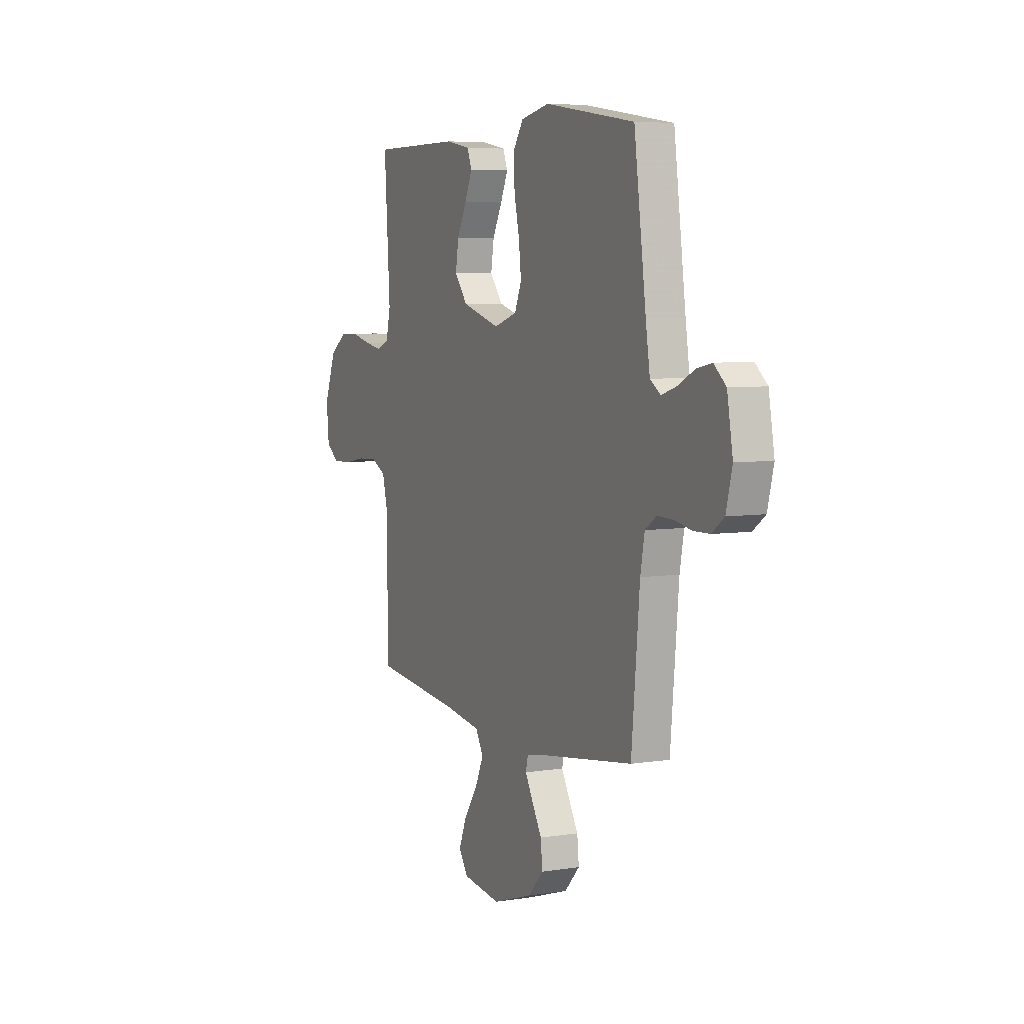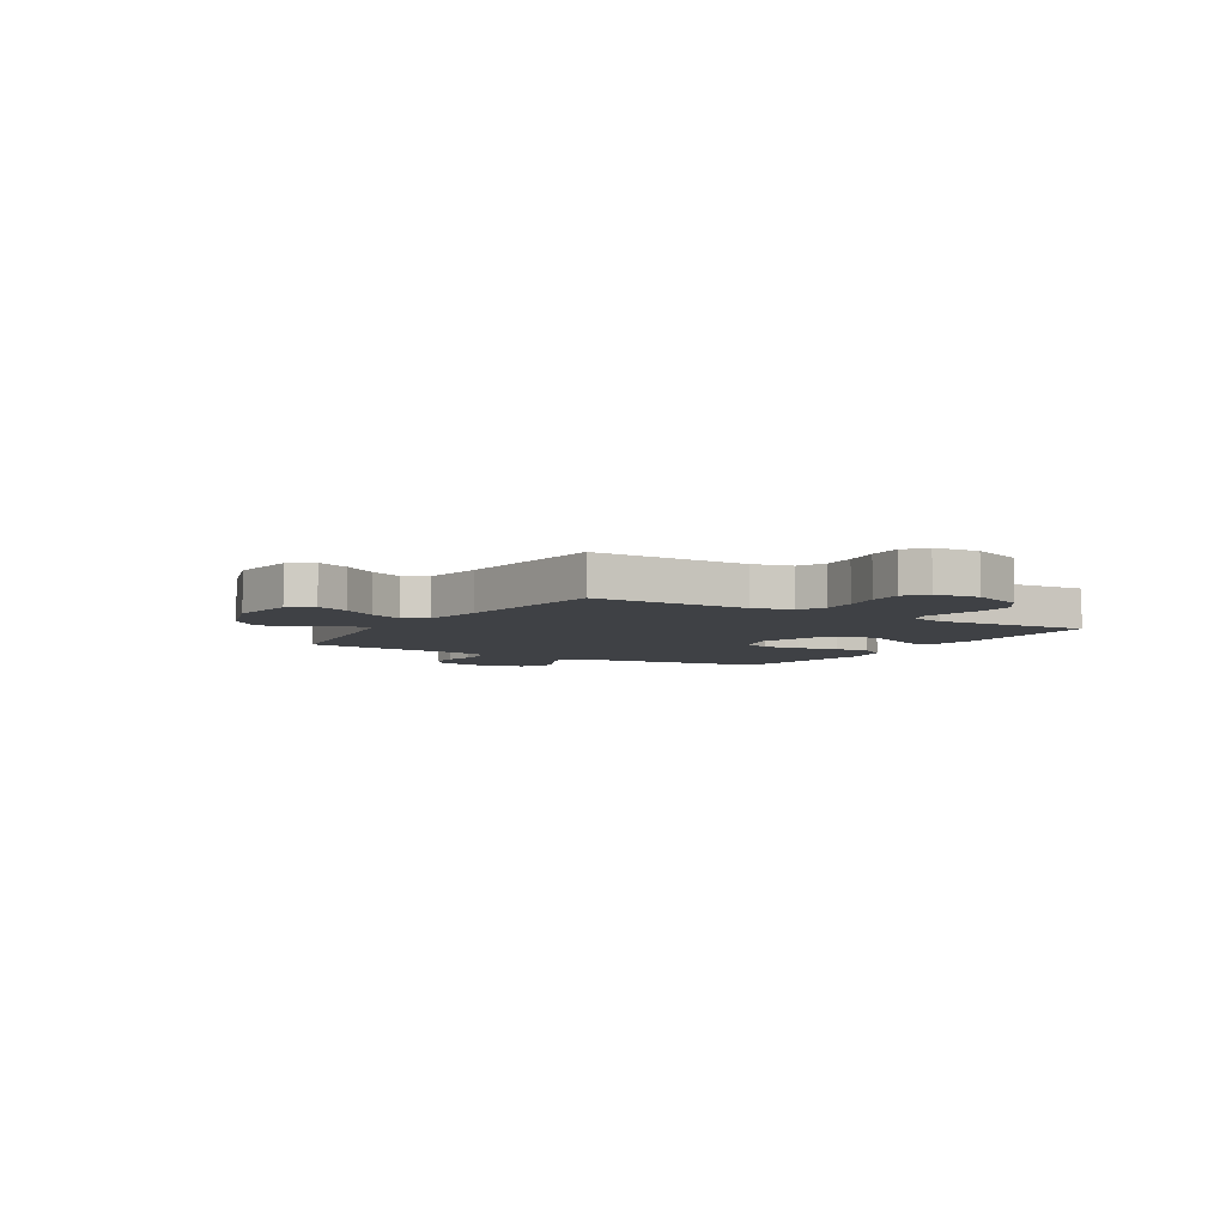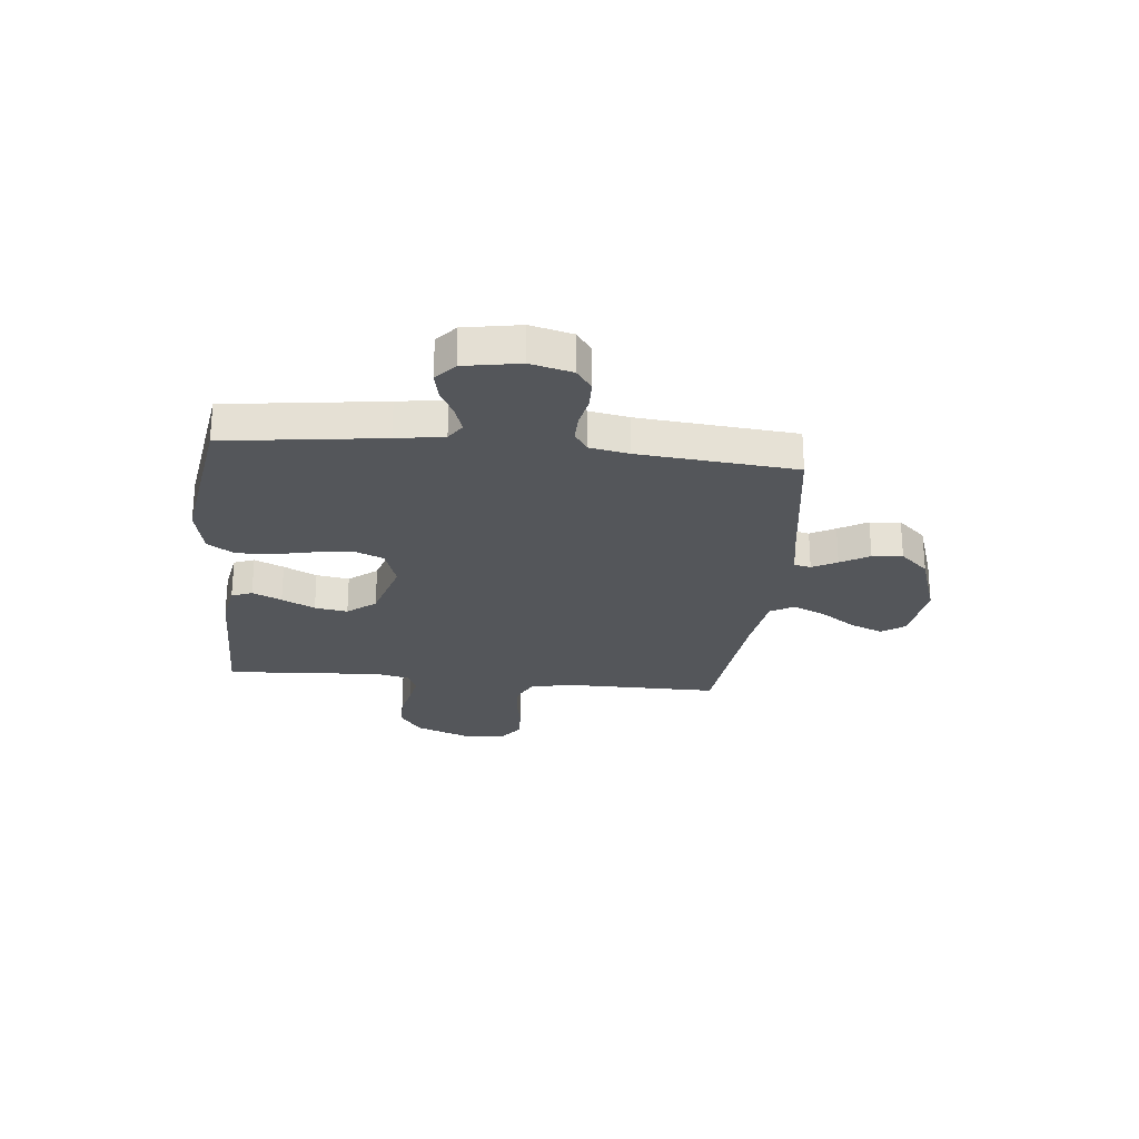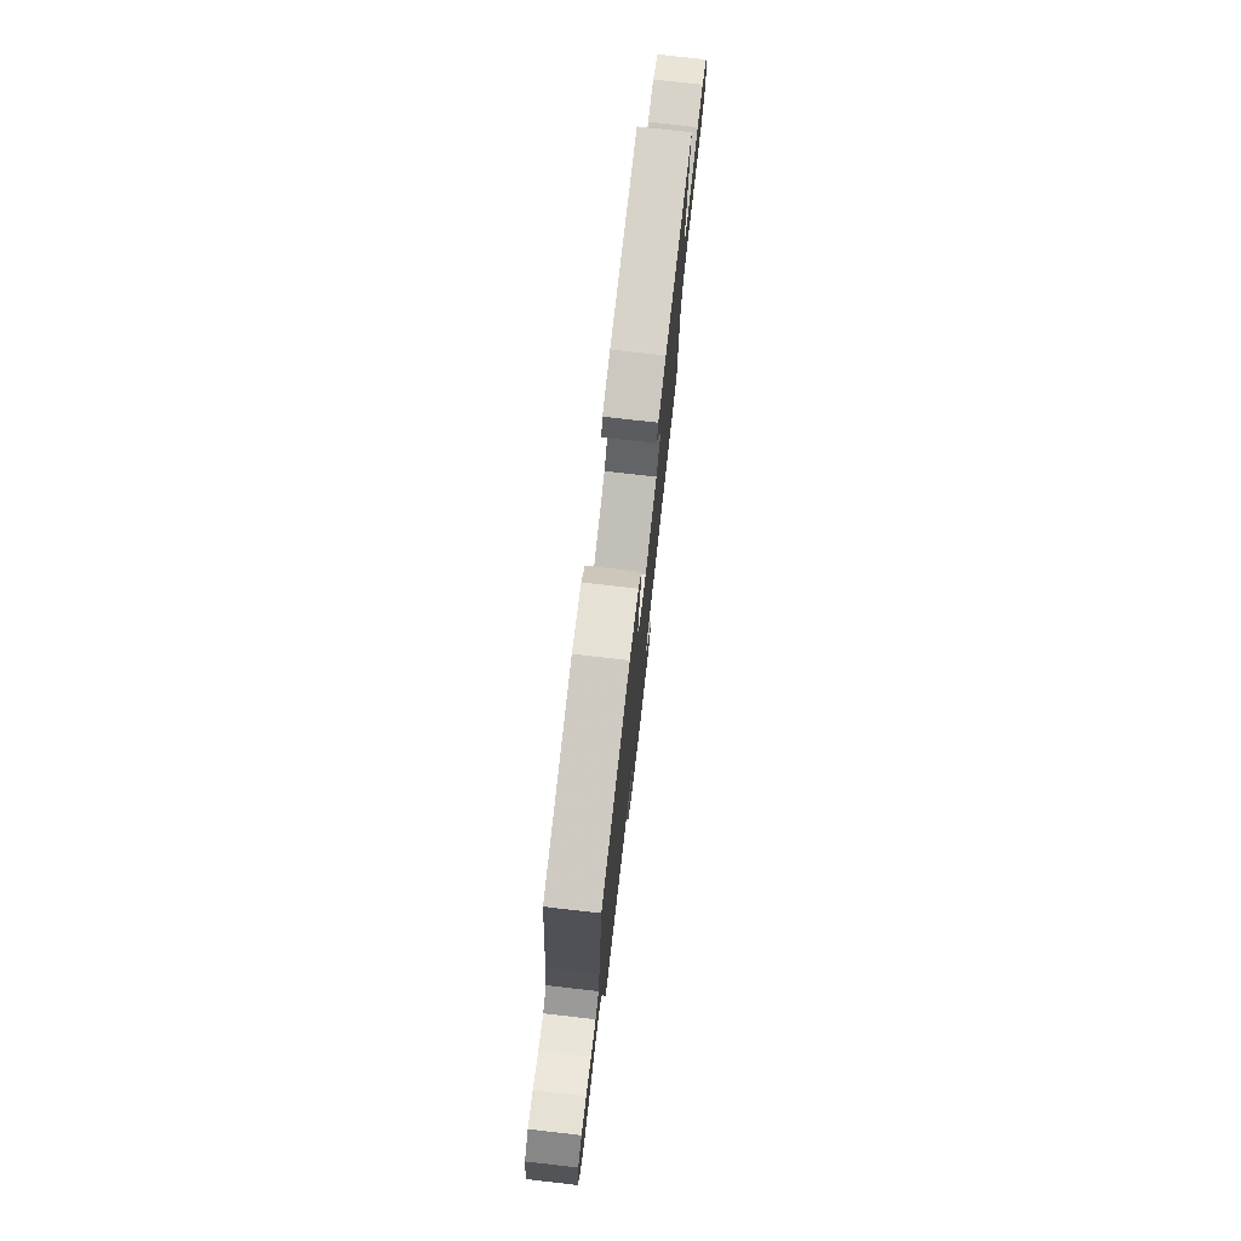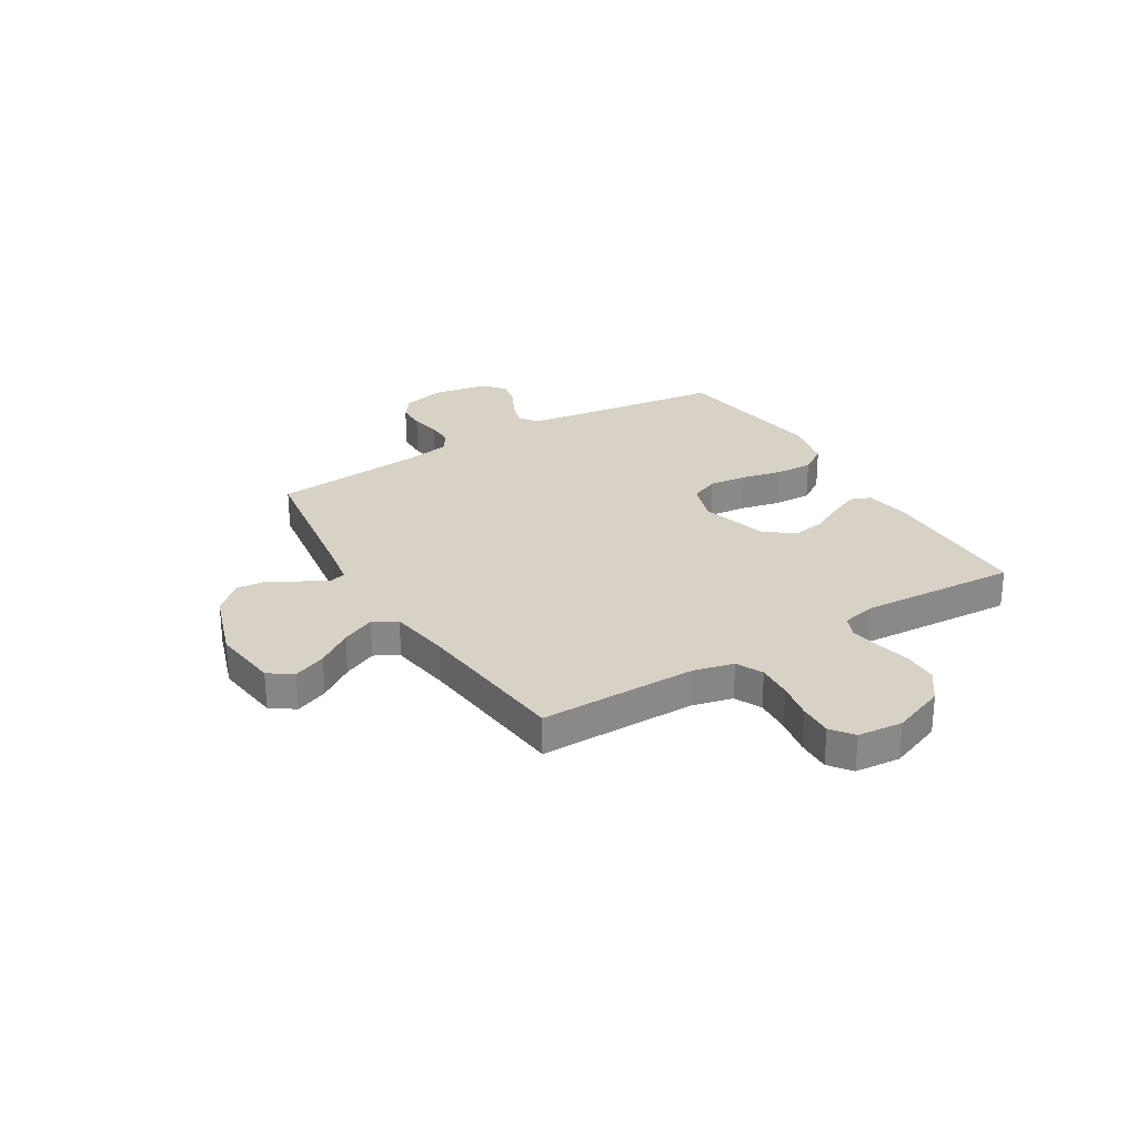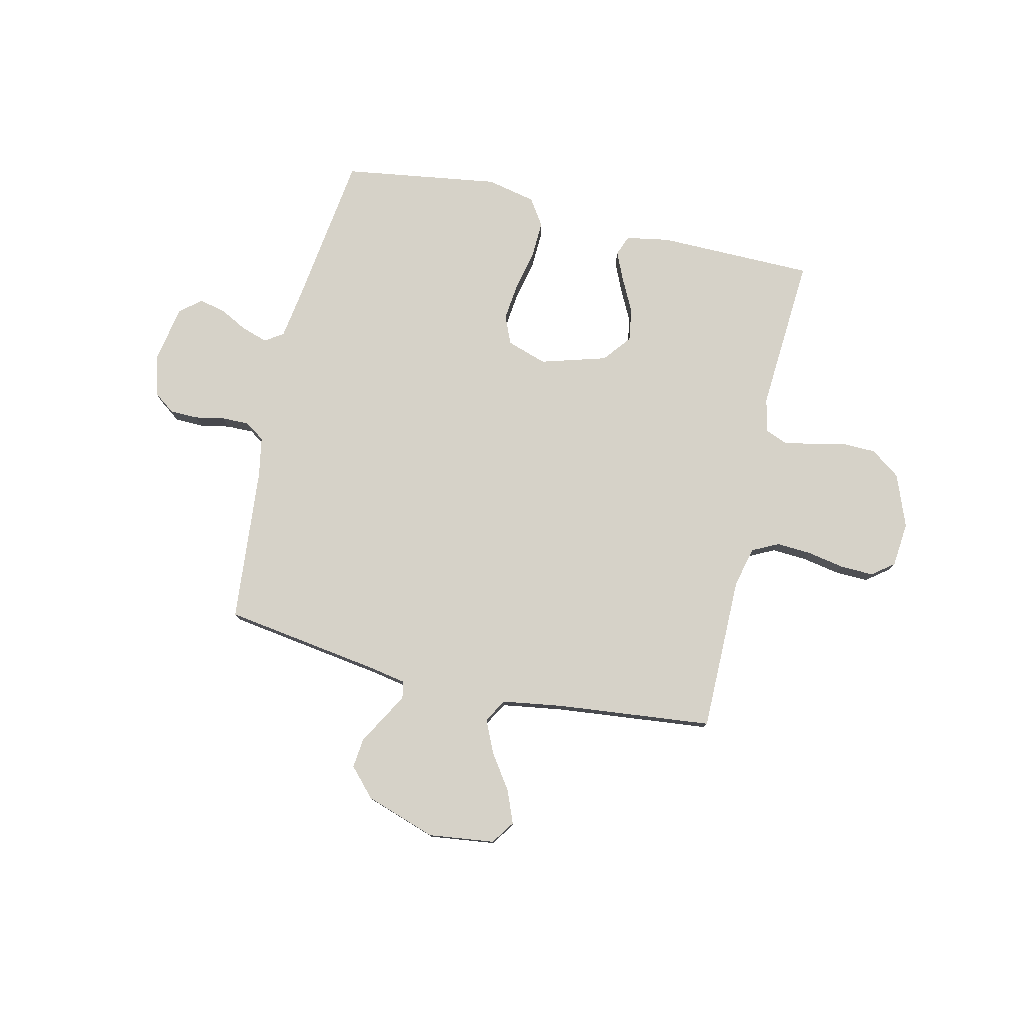
<metadata>
{"format":"obj","ext":"obj","renderer":"f3d","projection":"perspective","resolution":1024,"background":"white","views":[{"elev":6.1,"azim":64.5,"up":"+Z"},{"elev":-5.5,"azim":-121.5,"up":"+Y"},{"elev":-25.3,"azim":84.1,"up":"+Y"},{"elev":76.9,"azim":96.5,"up":"+Z"},{"elev":27.6,"azim":-121.2,"up":"+Y"},{"elev":78.3,"azim":-166.9,"up":"+Y"}]}
</metadata>
<code>
v 0.5 0.07 0.5
v 0.54 0.07 0.2
v 0.554 0.07 0.109
v 0.589 0.07 0.086
v 0.639 0.07 0.102
v 0.693 0.07 0.13
v 0.744 0.07 0.141
v 0.784 0.07 0.107
v 0.803 0.07 0
v 0.783 0.07 -0.08
v 0.742 0.07 -0.11
v 0.688 0.07 -0.111
v 0.631 0.07 -0.1
v 0.579 0.07 -0.099
v 0.541 0.07 -0.125
v 0.527 0.07 -0.2
v 0.5 0.07 -0.5
v 0.2 0.07 -0.544
v 0.128 0.07 -0.557
v 0.121 0.07 -0.589
v 0.147 0.07 -0.636
v 0.179 0.07 -0.691
v 0.185 0.07 -0.749
v 0.135 0.07 -0.803
v 0 0.07 -0.848
v -0.127 0.07 -0.832
v -0.158 0.07 -0.787
v -0.133 0.07 -0.725
v -0.087 0.07 -0.658
v -0.058 0.07 -0.595
v -0.084 0.07 -0.55
v -0.2 0.07 -0.532
v -0.5 0.07 -0.5
v -0.499 0.07 -0.2
v -0.518 0.07 -0.124
v -0.568 0.07 -0.099
v -0.635 0.07 -0.103
v -0.706 0.07 -0.116
v -0.77 0.07 -0.118
v -0.812 0.07 -0.086
v -0.82 0.07 0
v -0.781 0.07 0.101
v -0.724 0.07 0.142
v -0.659 0.07 0.143
v -0.594 0.07 0.128
v -0.537 0.07 0.118
v -0.496 0.07 0.135
v -0.481 0.07 0.2
v -0.5 0.07 0.5
v -0.2 0.07 0.502
v -0.117 0.07 0.487
v -0.102 0.07 0.448
v -0.127 0.07 0.392
v -0.159 0.07 0.329
v -0.169 0.07 0.266
v -0.126 0.07 0.212
v 0 0.07 0.175
v 0.077 0.07 0.2
v 0.1 0.07 0.254
v 0.092 0.07 0.326
v 0.075 0.07 0.403
v 0.072 0.07 0.474
v 0.106 0.07 0.525
v 0.2 0.07 0.545
v 0.5 0 0.5
v 0.54 0 0.2
v 0.554 0 0.109
v 0.589 0 0.086
v 0.639 0 0.102
v 0.693 0 0.13
v 0.744 0 0.141
v 0.784 0 0.107
v 0.803 0 0
v 0.783 0 -0.08
v 0.742 0 -0.11
v 0.688 0 -0.111
v 0.631 0 -0.1
v 0.579 0 -0.099
v 0.541 0 -0.125
v 0.527 0 -0.2
v 0.5 0 -0.5
v 0.2 0 -0.544
v 0.128 0 -0.557
v 0.121 0 -0.589
v 0.147 0 -0.636
v 0.179 0 -0.691
v 0.185 0 -0.749
v 0.135 0 -0.803
v 0 0 -0.848
v -0.127 0 -0.832
v -0.158 0 -0.787
v -0.133 0 -0.725
v -0.087 0 -0.658
v -0.058 0 -0.595
v -0.084 0 -0.55
v -0.2 0 -0.532
v -0.5 0 -0.5
v -0.499 0 -0.2
v -0.518 0 -0.124
v -0.568 0 -0.099
v -0.635 0 -0.103
v -0.706 0 -0.116
v -0.77 0 -0.118
v -0.812 0 -0.086
v -0.82 0 0
v -0.781 0 0.101
v -0.724 0 0.142
v -0.659 0 0.143
v -0.594 0 0.128
v -0.537 0 0.118
v -0.496 0 0.135
v -0.481 0 0.2
v -0.5 0 0.5
v -0.2 0 0.502
v -0.117 0 0.487
v -0.102 0 0.448
v -0.127 0 0.392
v -0.159 0 0.329
v -0.169 0 0.266
v -0.126 0 0.212
v 0 0 0.175
v 0.077 0 0.2
v 0.1 0 0.254
v 0.092 0 0.326
v 0.075 0 0.403
v 0.072 0 0.474
v 0.106 0 0.525
v 0.2 0 0.545
f 64 1 2
f 63 64 2
f 62 63 2
f 61 62 2
f 60 61 2
f 59 60 2 3
f 58 59 3 4
f 57 58 4
f 52 53 54
f 51 52 54
f 50 51 54
f 49 50 54
f 48 49 54
f 47 48 54 55
f 46 47 55 56
f 43 44 45
f 42 43 45
f 41 42 45
f 40 41 45
f 39 40 45
f 38 39 45
f 37 38 45
f 36 37 45 46
f 46 56 57
f 36 46 57
f 35 36 57
f 32 33 34
f 35 57 4
f 34 35 4
f 32 34 4
f 31 32 4
f 27 28 29
f 26 27 29
f 25 26 29
f 24 25 29
f 23 24 29
f 22 23 29
f 21 22 29
f 20 21 29 30
f 16 17 18
f 15 16 18 19
f 11 12 13
f 10 11 13
f 9 10 13
f 8 9 13
f 7 8 13
f 6 7 13
f 5 6 13
f 5 13 14
f 4 5 14 15
f 19 20 30 31
f 4 15 19 31
f 66 65 128
f 66 128 127
f 66 127 126
f 66 126 125
f 66 125 124
f 67 66 124 123
f 68 67 123 122
f 68 122 121
f 118 117 116
f 118 116 115
f 118 115 114
f 118 114 113
f 118 113 112
f 119 118 112 111
f 120 119 111 110
f 109 108 107
f 109 107 106
f 109 106 105
f 109 105 104
f 109 104 103
f 109 103 102
f 109 102 101
f 110 109 101 100
f 121 120 110
f 121 110 100
f 121 100 99
f 98 97 96
f 68 121 99
f 68 99 98
f 68 98 96
f 68 96 95
f 93 92 91
f 93 91 90
f 93 90 89
f 93 89 88
f 93 88 87
f 93 87 86
f 93 86 85
f 94 93 85 84
f 82 81 80
f 83 82 80 79
f 77 76 75
f 77 75 74
f 77 74 73
f 77 73 72
f 77 72 71
f 77 71 70
f 77 70 69
f 78 77 69
f 79 78 69 68
f 95 94 84 83
f 95 83 79 68
f 1 65 66 2
f 2 66 67 3
f 3 67 68 4
f 4 68 69 5
f 5 69 70 6
f 6 70 71 7
f 7 71 72 8
f 8 72 73 9
f 9 73 74 10
f 10 74 75 11
f 11 75 76 12
f 12 76 77 13
f 13 77 78 14
f 14 78 79 15
f 15 79 80 16
f 16 80 81 17
f 17 81 82 18
f 18 82 83 19
f 19 83 84 20
f 20 84 85 21
f 21 85 86 22
f 22 86 87 23
f 23 87 88 24
f 24 88 89 25
f 25 89 90 26
f 26 90 91 27
f 27 91 92 28
f 28 92 93 29
f 29 93 94 30
f 30 94 95 31
f 31 95 96 32
f 32 96 97 33
f 33 97 98 34
f 34 98 99 35
f 35 99 100 36
f 36 100 101 37
f 37 101 102 38
f 38 102 103 39
f 39 103 104 40
f 40 104 105 41
f 41 105 106 42
f 42 106 107 43
f 43 107 108 44
f 44 108 109 45
f 45 109 110 46
f 46 110 111 47
f 47 111 112 48
f 48 112 113 49
f 49 113 114 50
f 50 114 115 51
f 51 115 116 52
f 52 116 117 53
f 53 117 118 54
f 54 118 119 55
f 55 119 120 56
f 56 120 121 57
f 57 121 122 58
f 58 122 123 59
f 59 123 124 60
f 60 124 125 61
f 61 125 126 62
f 62 126 127 63
f 63 127 128 64
f 64 128 65 1

</code>
